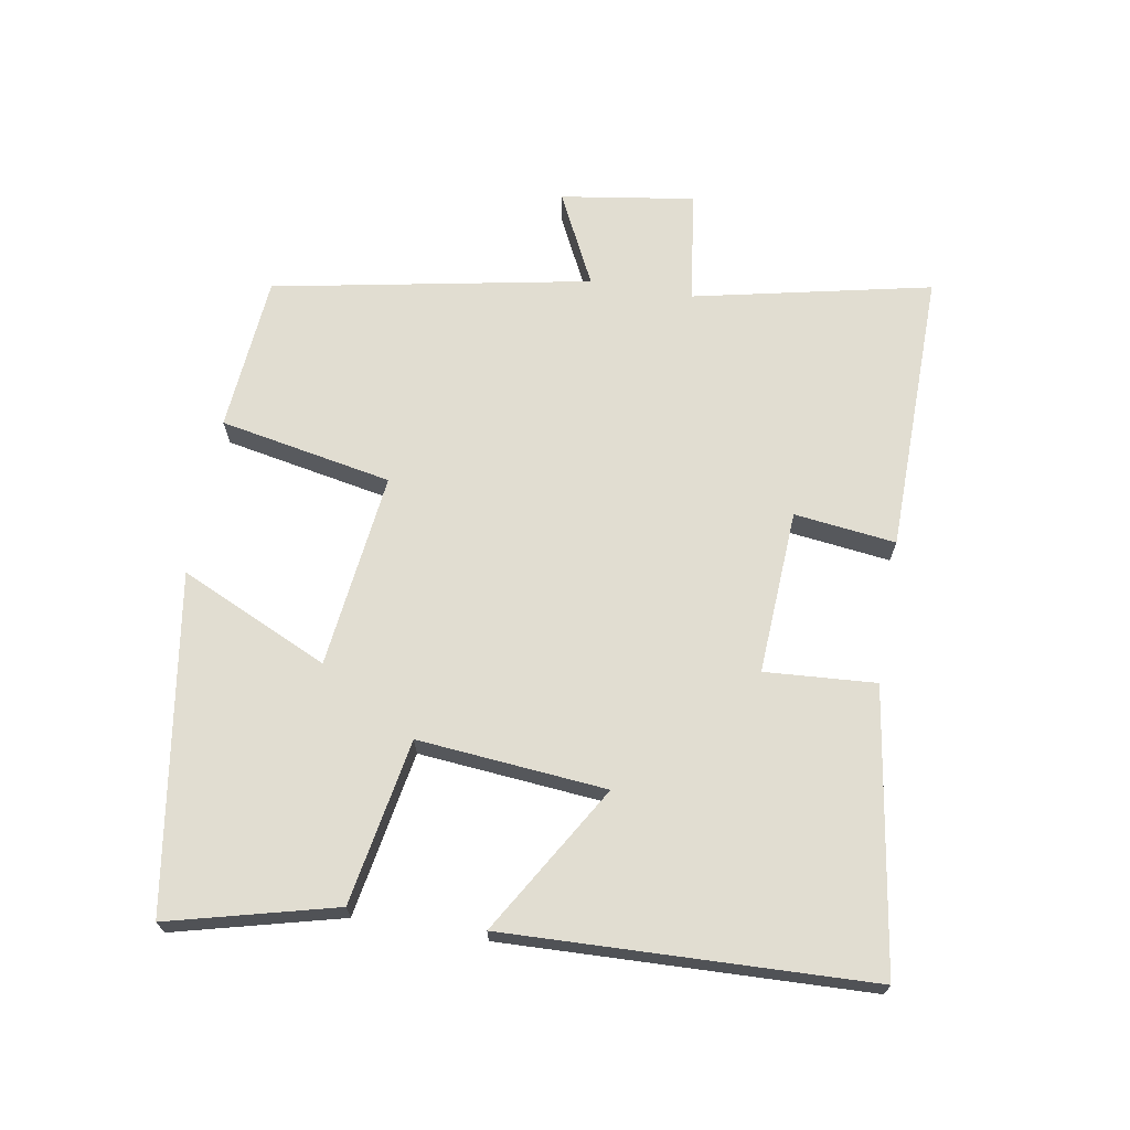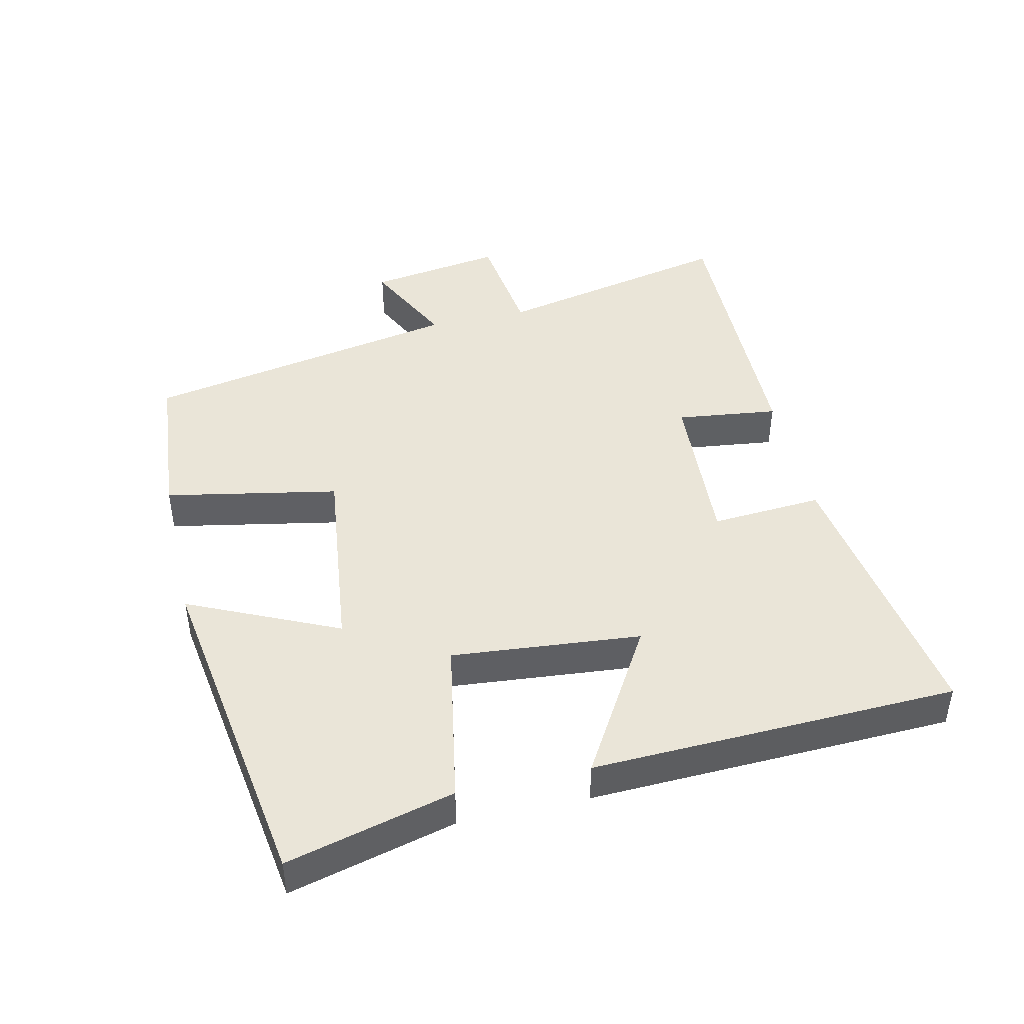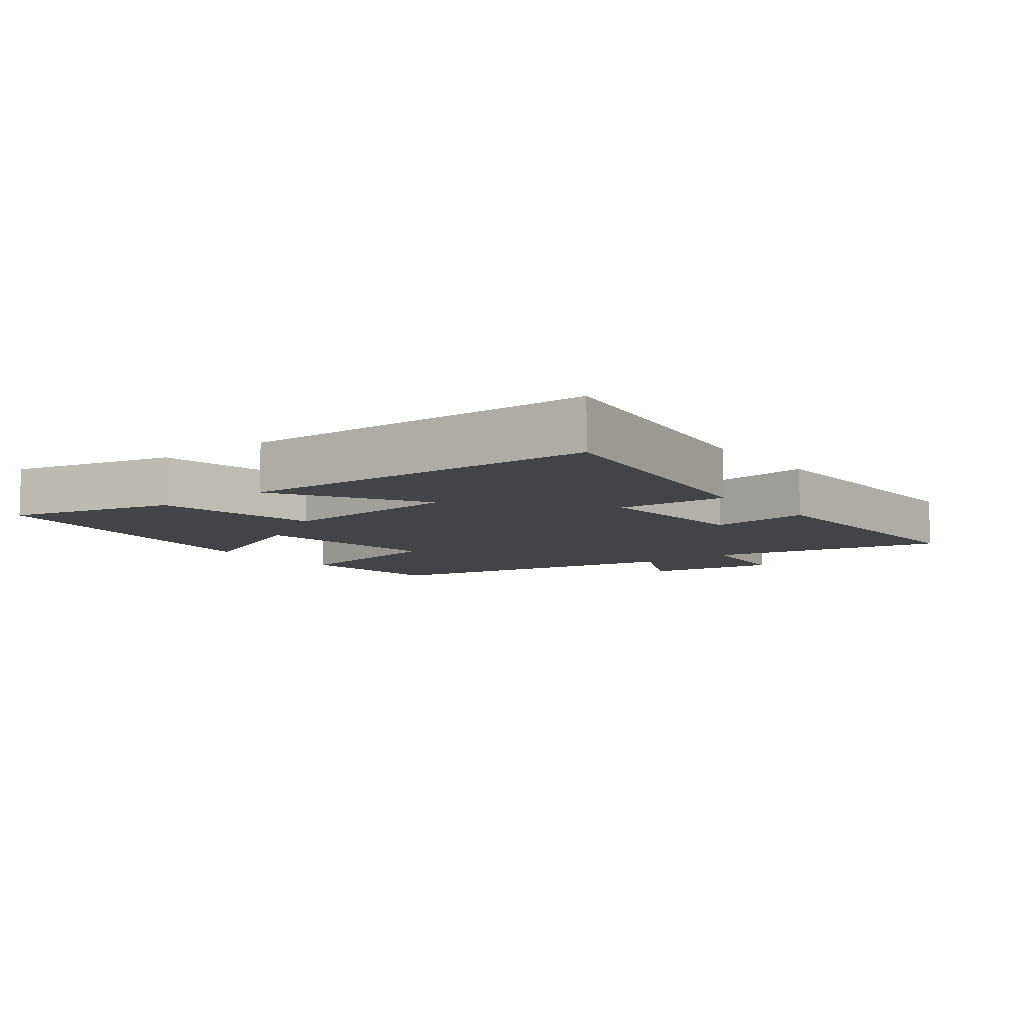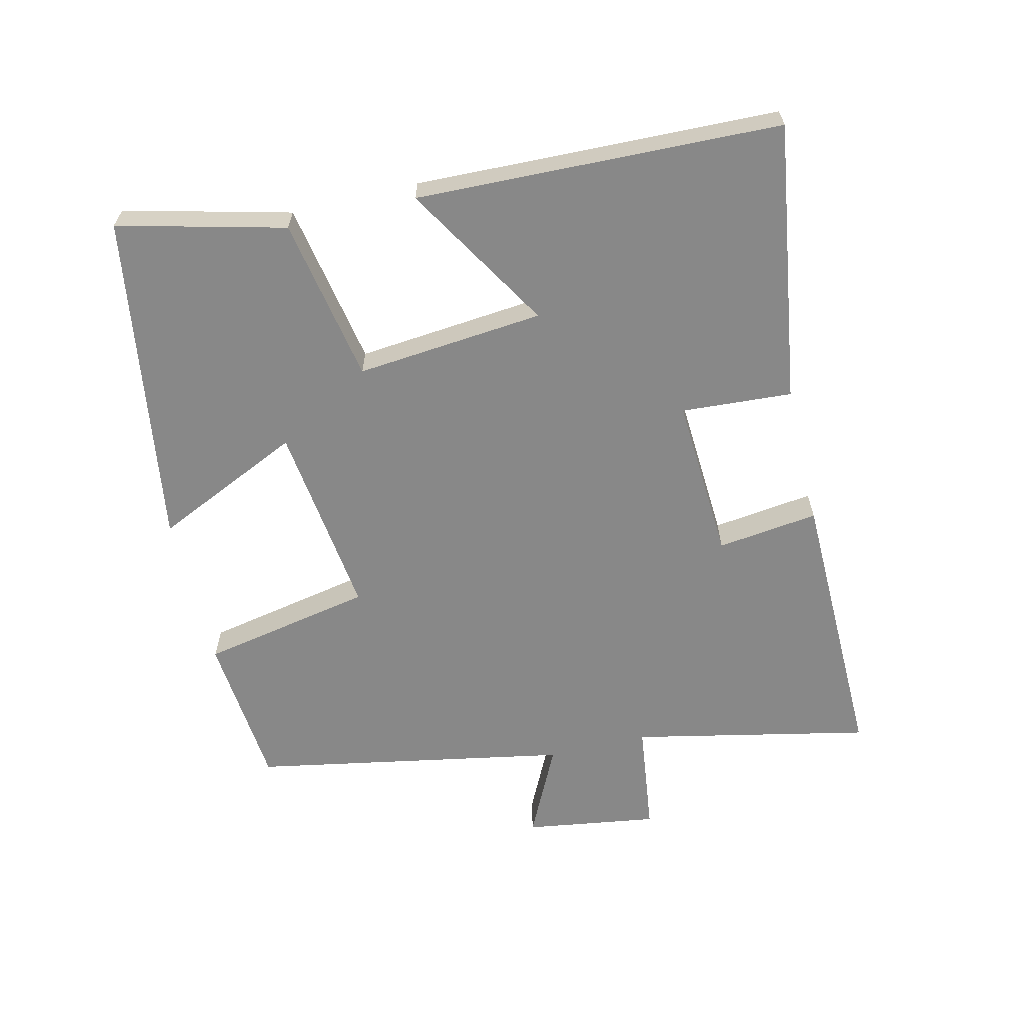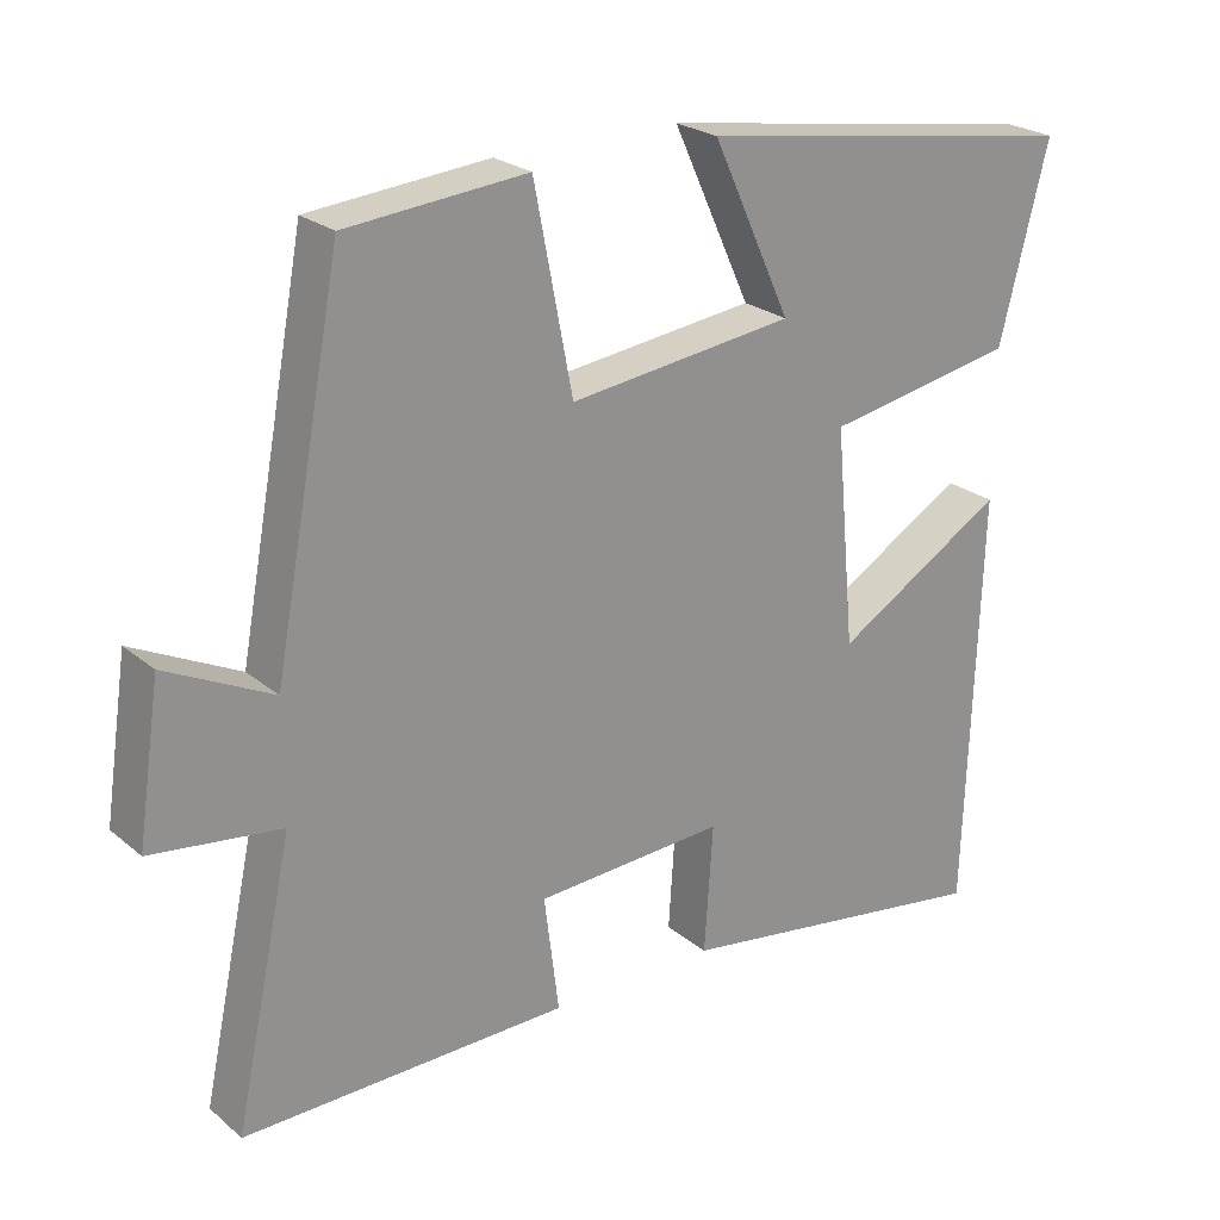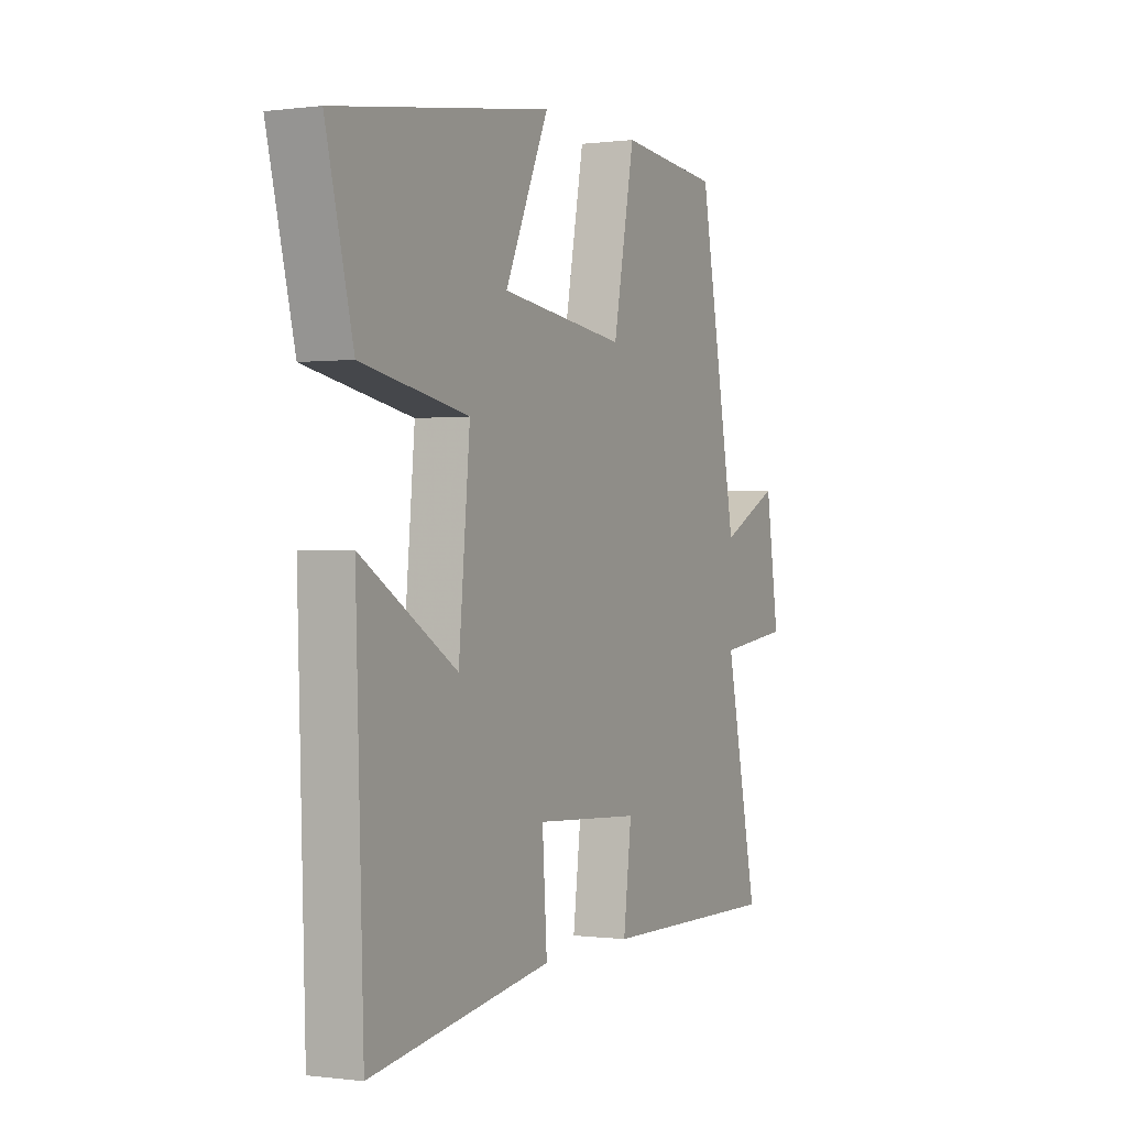
<metadata>
{"format":"obj","ext":"obj","renderer":"f3d","projection":"perspective","resolution":1024,"background":"white","views":[{"elev":68.7,"azim":99.6,"up":"+Y"},{"elev":44.9,"azim":77.1,"up":"+Y"},{"elev":-8.3,"azim":127.9,"up":"+Y"},{"elev":-62.9,"azim":103.5,"up":"+Y"},{"elev":24.0,"azim":-36.7,"up":"+Z"},{"elev":-0.1,"azim":116.2,"up":"+Z"}]}
</metadata>
<code>
v -0.576 0.07 -0.506
v -0.5 0.07 -0.15
v -0.668 0.07 -0.128
v -0.638 0.07 0.072
v -0.5 0.07 0.004
v -0.411 0.07 0.479
v -0.177 0.07 0.5
v -0.127 0.07 0.242
v 0.165 0.07 0.278
v 0.063 0.07 0.5
v 0.563 0.07 0.424
v 0.5 0.07 0.175
v 0.253 0.07 0.13
v 0.279 0.07 -0.152
v 0.5 0.07 -0.019
v 0.482 0.07 -0.564
v 0.063 0.07 -0.5
v 0.074 0.07 -0.334
v -0.172 0.07 -0.348
v -0.153 0.07 -0.5
v -0.576 0 -0.506
v -0.5 0 -0.15
v -0.668 0 -0.128
v -0.638 0 0.072
v -0.5 0 0.004
v -0.411 0 0.479
v -0.177 0 0.5
v -0.127 0 0.242
v 0.165 0 0.278
v 0.063 0 0.5
v 0.563 0 0.424
v 0.5 0 0.175
v 0.253 0 0.13
v 0.279 0 -0.152
v 0.5 0 -0.019
v 0.482 0 -0.564
v 0.063 0 -0.5
v 0.074 0 -0.334
v -0.172 0 -0.348
v -0.153 0 -0.5
f 19 20 1 2
f 18 19 2
f 15 16 17 18
f 14 15 18
f 13 14 18 2
f 10 11 12 13
f 9 10 13
f 8 9 13 2
f 5 6 7 8
f 5 8 2 3
f 3 4 5
f 22 21 40 39
f 22 39 38
f 38 37 36 35
f 38 35 34
f 22 38 34 33
f 33 32 31 30
f 33 30 29
f 22 33 29 28
f 28 27 26 25
f 23 22 28 25
f 25 24 23
f 1 21 22 2
f 2 22 23 3
f 3 23 24 4
f 4 24 25 5
f 5 25 26 6
f 6 26 27 7
f 7 27 28 8
f 8 28 29 9
f 9 29 30 10
f 10 30 31 11
f 11 31 32 12
f 12 32 33 13
f 13 33 34 14
f 14 34 35 15
f 15 35 36 16
f 16 36 37 17
f 17 37 38 18
f 18 38 39 19
f 19 39 40 20
f 20 40 21 1

</code>
